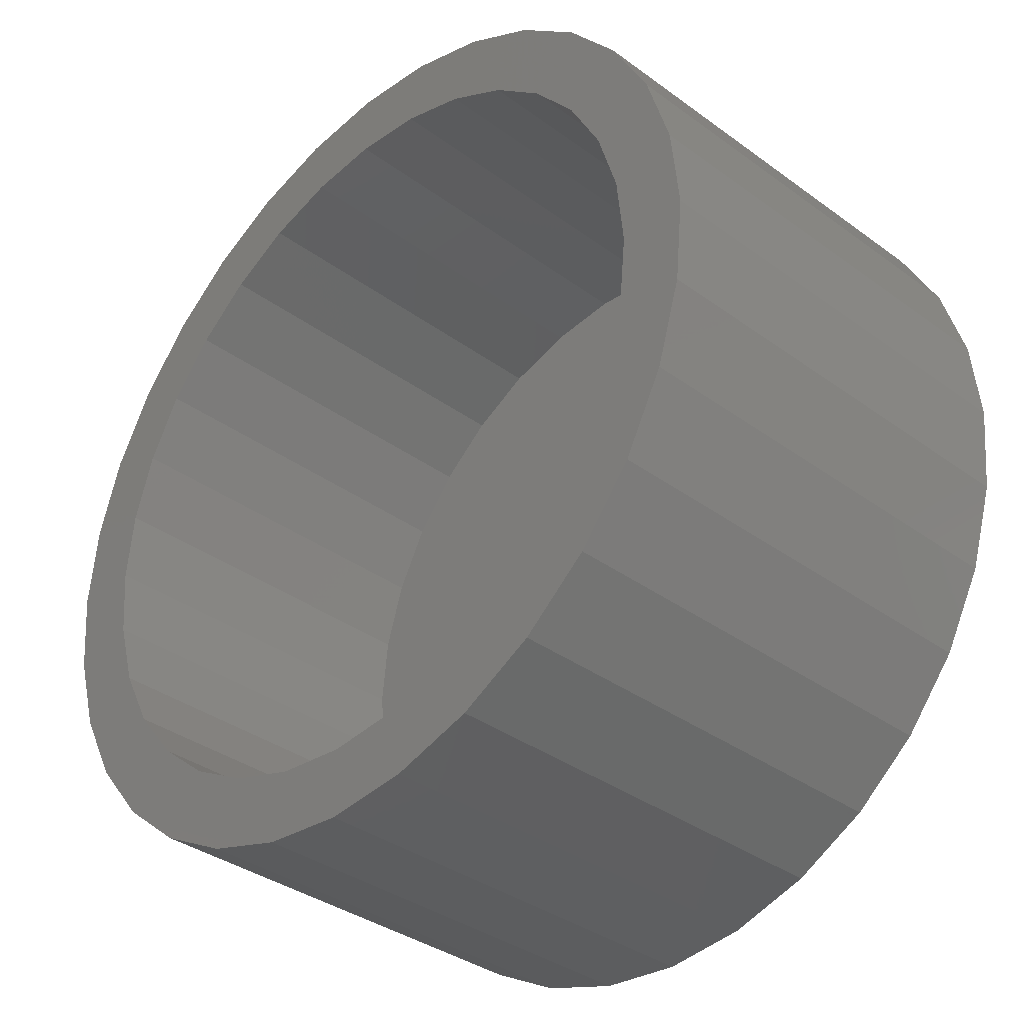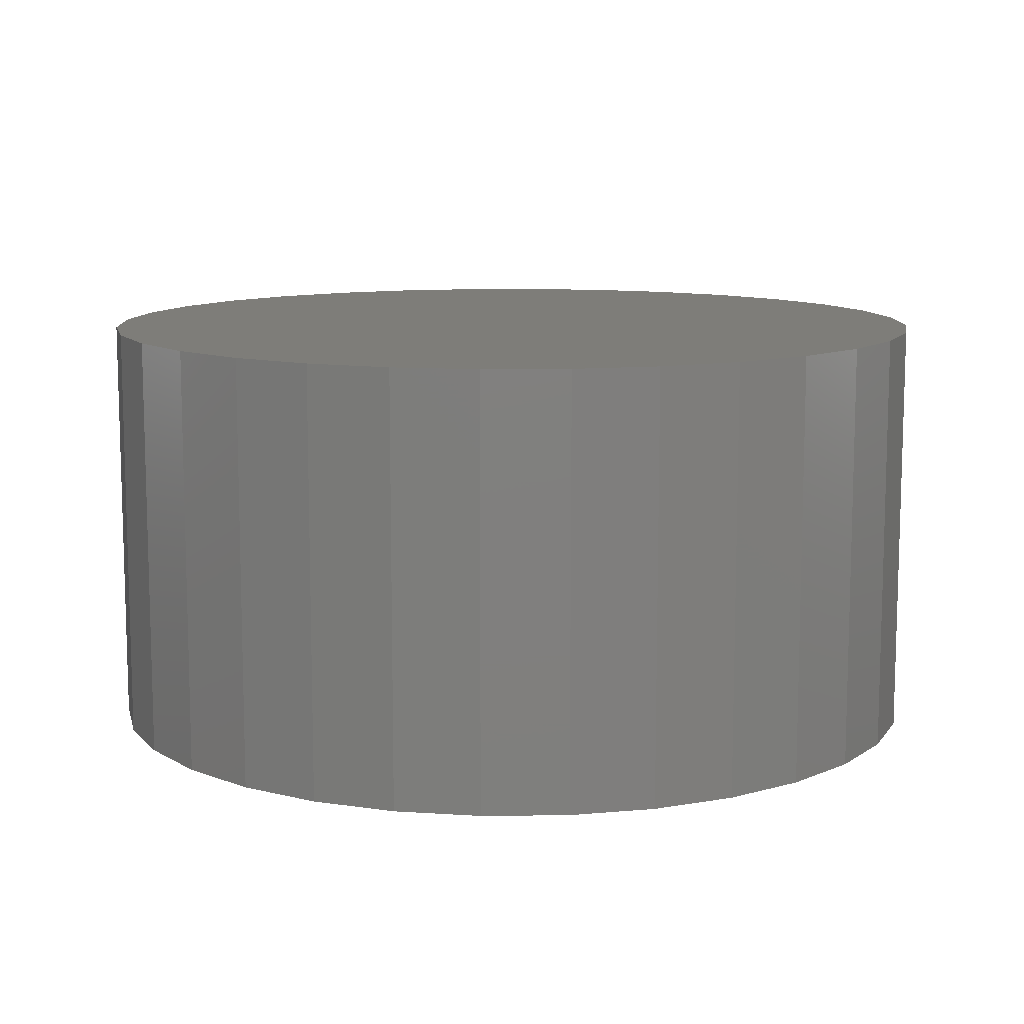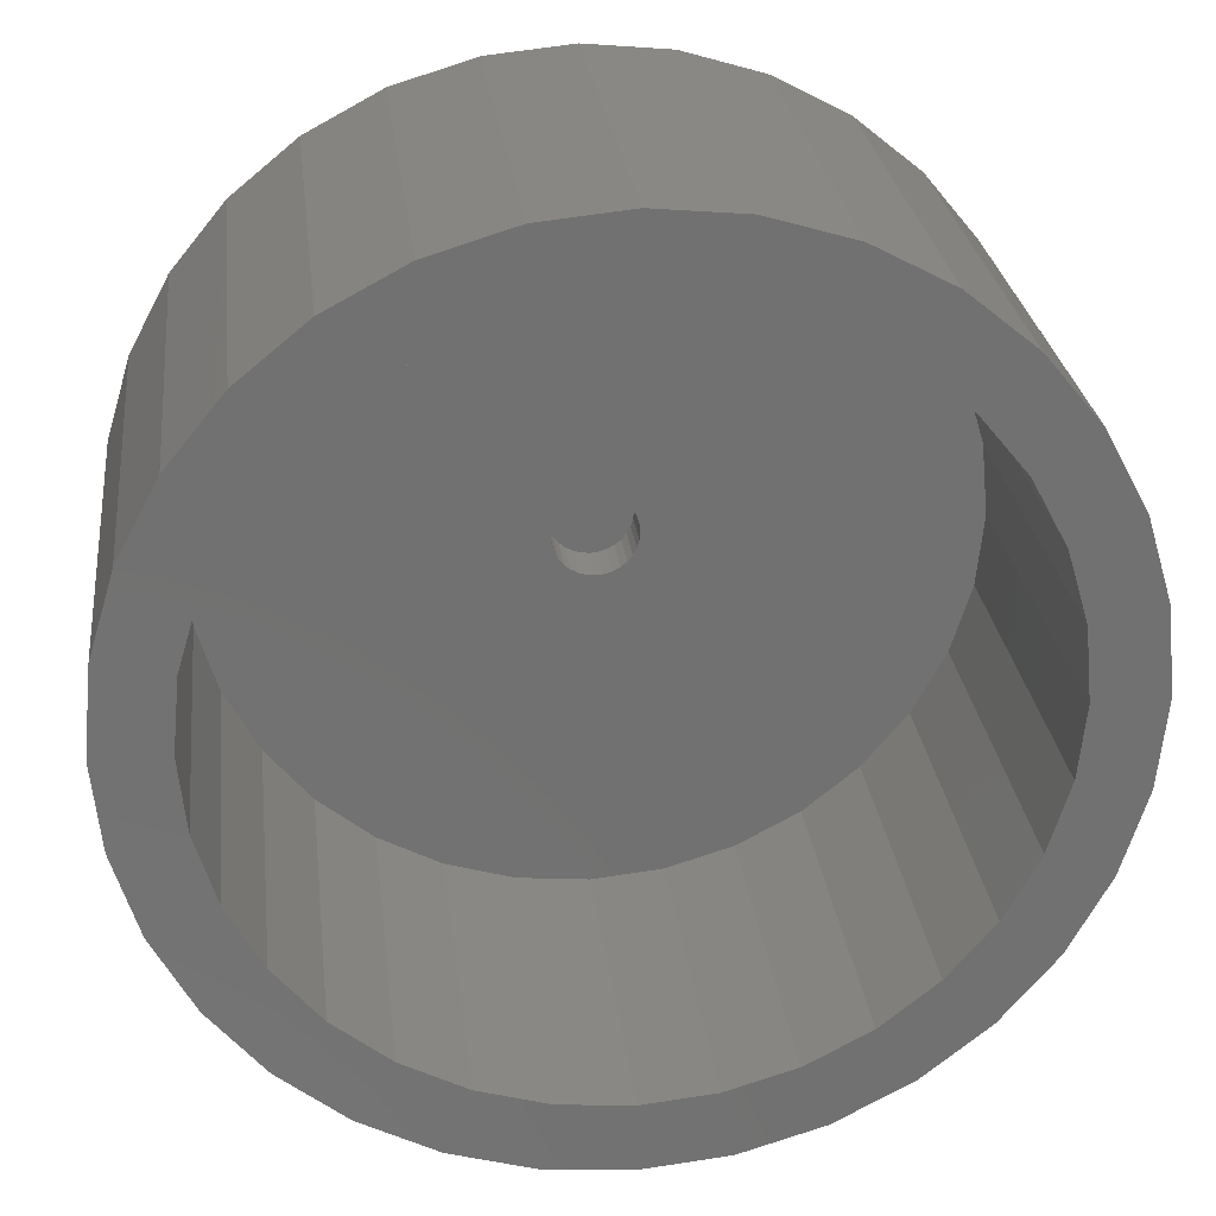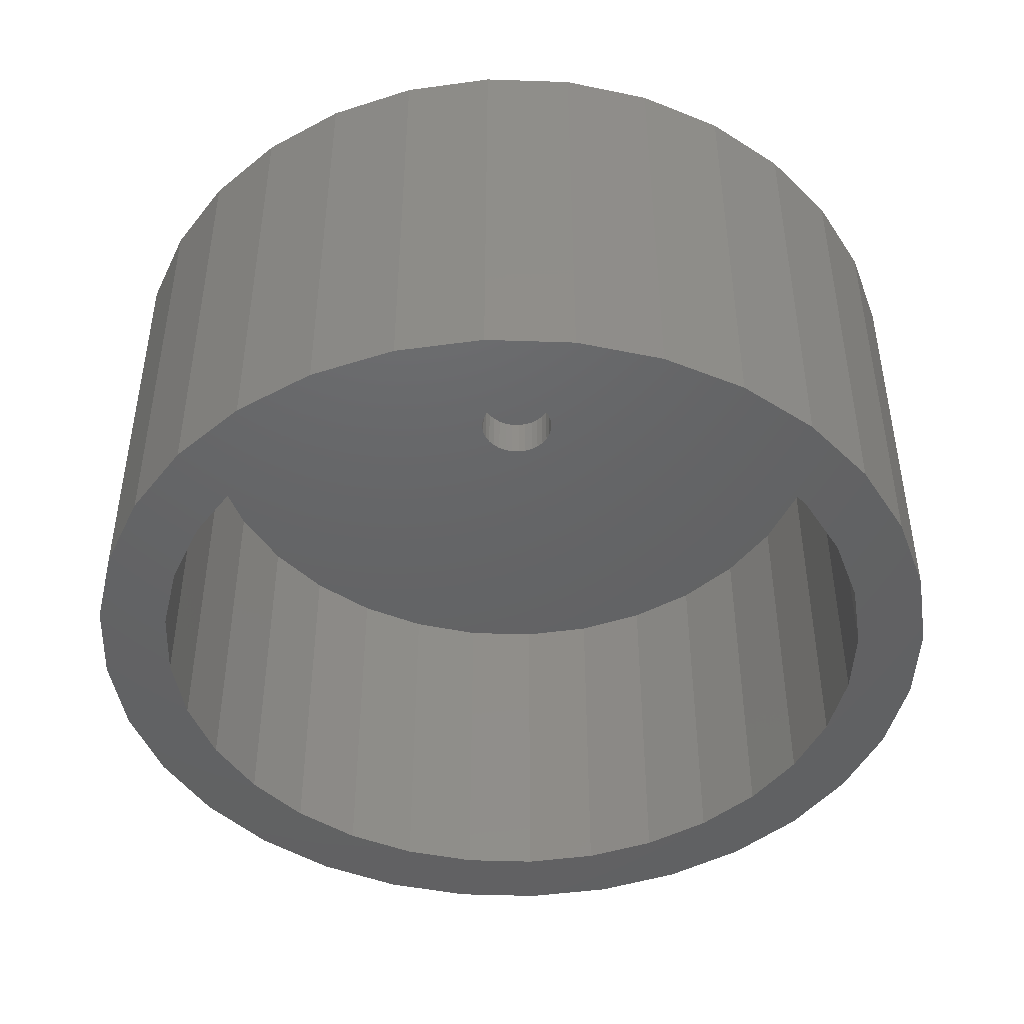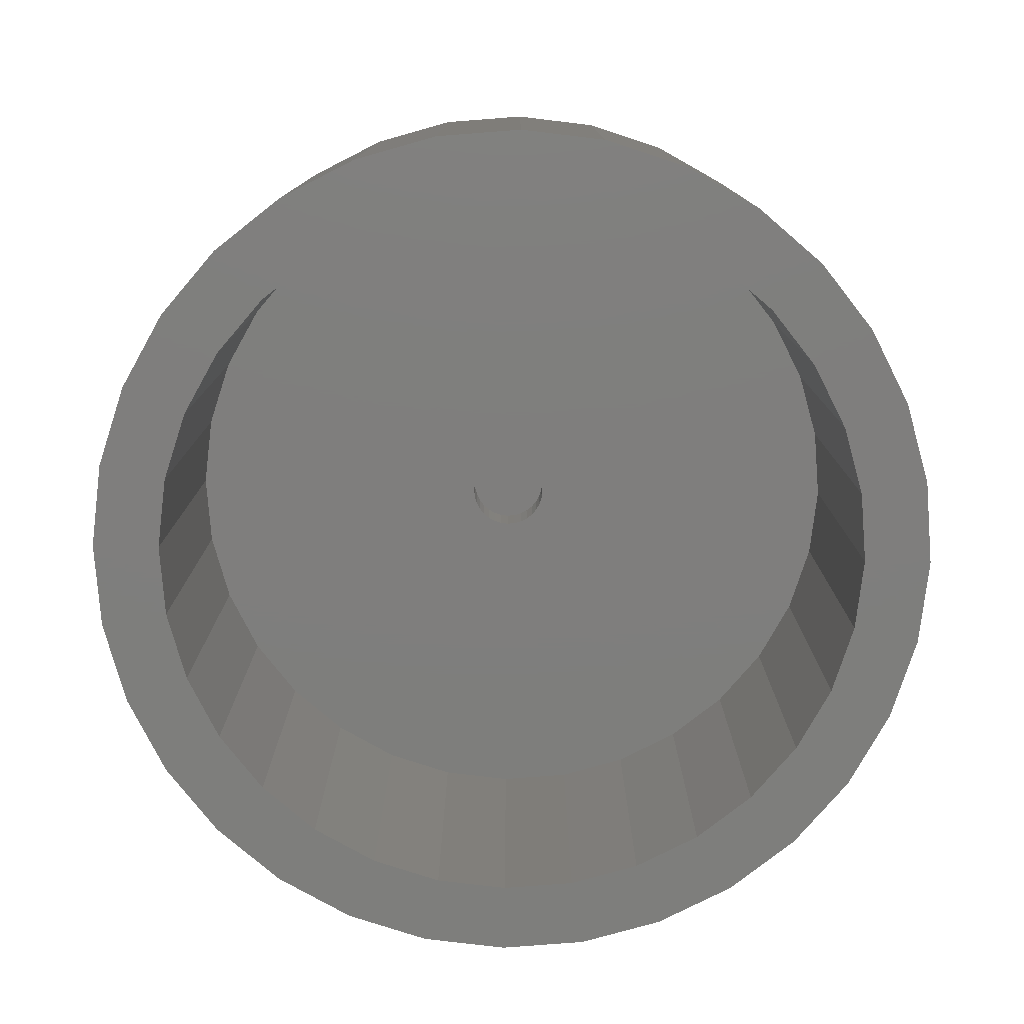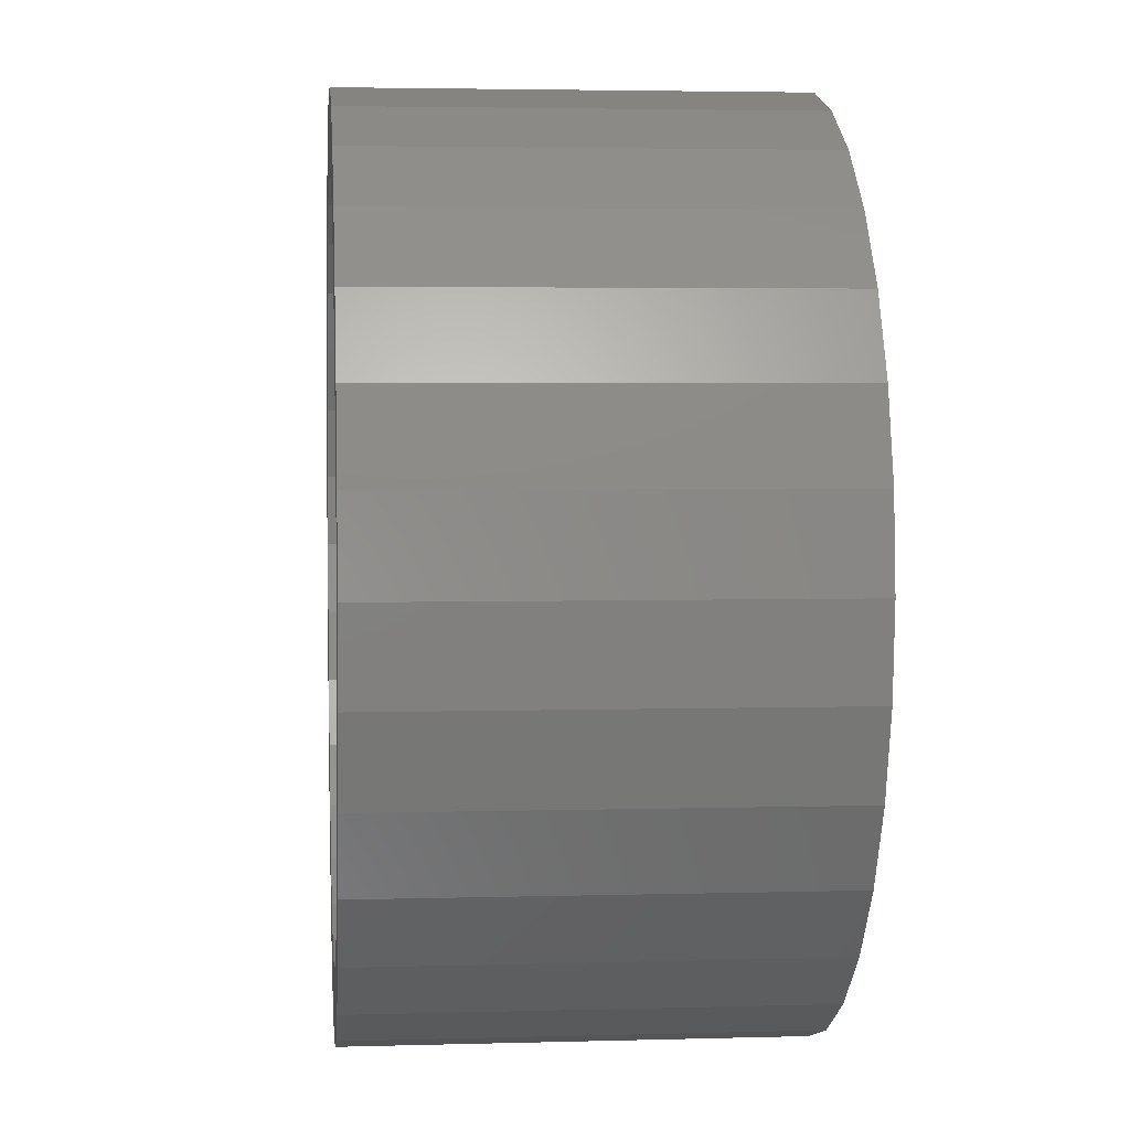
<metadata>
{"format":"stl","ext":"stl","renderer":"f3d","projection":"perspective","resolution":1024,"background":"white","views":[{"elev":-35.8,"azim":-133.9,"up":"+Y"},{"elev":10.6,"azim":-164.8,"up":"+Z"},{"elev":26.9,"azim":173.3,"up":"+Y"},{"elev":-45.6,"azim":160.9,"up":"+Z"},{"elev":-78.2,"azim":43.8,"up":"+Z"},{"elev":3.6,"azim":-95.5,"up":"+Y"}]}
</metadata>
<code>
# stl→obj: 192 verts, 380 faces
v -0.003125 0.075 0.6641
v -0.01776 0.07356 0.75
v -0.01776 0.07356 0.6641
v -0.03183 0.06929 0.75
v -0.03183 0.06929 0.6641
v -0.04479 0.06236 0.75
v -0.04479 0.06236 0.6641
v -0.05616 0.05303 0.75
v -0.05616 0.05303 0.6641
v -0.06549 0.04167 0.75
v -0.06549 0.04167 0.6641
v -0.07242 0.0287 0.75
v -0.07242 0.0287 0.6641
v -0.07668 0.01463 0.75
v -0.07668 0.01463 0.6641
v -0.07812 9.185e-18 0.75
v -0.07812 9.185e-18 0.6641
v -0.003125 0.075 0.75
v 0.01151 0.07356 0.6641
v 0.01151 0.07356 0.75
v 0.02558 0.06929 0.6641
v 0.02558 0.06929 0.75
v 0.03854 0.06236 0.6641
v 0.03854 0.06236 0.75
v 0.04991 0.05303 0.6641
v 0.04991 0.05303 0.75
v 0.05924 0.04167 0.6641
v 0.05924 0.04167 0.75
v 0.06617 0.0287 0.6641
v 0.06617 0.0287 0.75
v 0.07043 0.01463 0.6641
v 0.07043 0.01463 0.75
v 0.07187 0 0.6641
v 0.07187 0 0.75
v -0.003125 -0.075 0.6641
v 0.01151 -0.07356 0.75
v 0.01151 -0.07356 0.6641
v 0.02558 -0.06929 0.75
v 0.02558 -0.06929 0.6641
v 0.03854 -0.06236 0.75
v 0.03854 -0.06236 0.6641
v 0.04991 -0.05303 0.75
v 0.04991 -0.05303 0.6641
v 0.05924 -0.04167 0.75
v 0.05924 -0.04167 0.6641
v 0.06617 -0.0287 0.75
v 0.06617 -0.0287 0.6641
v 0.07043 -0.01463 0.75
v 0.07043 -0.01463 0.6641
v -0.003125 -0.075 0.75
v -0.01776 -0.07356 0.6641
v -0.01776 -0.07356 0.75
v -0.03183 -0.06929 0.6641
v -0.03183 -0.06929 0.75
v -0.04479 -0.06236 0.6641
v -0.04479 -0.06236 0.75
v -0.05616 -0.05303 0.6641
v -0.05616 -0.05303 0.75
v -0.06549 -0.04167 0.6641
v -0.06549 -0.04167 0.75
v -0.07242 -0.0287 0.6641
v -0.07242 -0.0287 0.75
v -0.07668 -0.01463 0.6641
v -0.07668 -0.01463 0.75
v 0.139 0.659 0.6641
v 0.265 0.6208 0.6641
v 0.3812 0.5587 0.6641
v 0.483 0.4751 0.6641
v 0.5666 0.3733 0.6641
v 0.6287 0.2571 0.6641
v 0.6669 0.1311 0.6641
v 0.6799 0 0.6641
v 0.6669 -0.1311 0.6641
v 0.6287 -0.2571 0.6641
v 0.5666 -0.3733 0.6641
v 0.483 -0.4751 0.6641
v 0.3812 -0.5587 0.6641
v 0.265 -0.6208 0.6641
v 0.139 -0.659 0.6641
v 0.007895 -0.672 0.6641
v -0.1232 -0.659 0.6641
v -0.6641 8.229e-17 0.6641
v -0.6512 0.1311 0.6641
v -0.6129 0.2571 0.6641
v -0.5508 0.3733 0.6641
v -0.4673 0.4751 0.6641
v -0.3654 0.5587 0.6641
v -0.2493 0.6208 0.6641
v -0.1232 0.659 0.6641
v -0.2493 -0.6208 0.6641
v -0.3654 -0.5587 0.6641
v -0.4673 -0.4751 0.6641
v -0.5508 -0.3733 0.6641
v -0.6129 -0.2571 0.6641
v -0.6512 -0.1311 0.6641
v 0.007895 0.672 0.6641
v -0.3654 0.5587 0
v -0.5556 0.5635 0
v -0.2493 0.6208 0
v -0.4349 0.6626 0
v -0.1232 0.659 0
v -0.2971 0.7363 0
v 0.007895 0.672 0
v -0.1476 0.7816 0
v 0.007895 0.797 0
v -0.6129 0.2571 0
v -0.7284 0.305 0
v -0.5508 0.3733 0
v -0.6548 0.4428 0
v -0.4673 0.4751 0
v -0.4673 -0.4751 0
v -0.6548 -0.4428 0
v -0.5508 -0.3733 0
v -0.7284 -0.305 0
v -0.6129 -0.2571 0
v -0.7737 -0.1555 0
v -0.6512 -0.1311 0
v -0.7891 9.76e-17 0
v -0.6641 8.229e-17 0
v -0.7737 0.1555 0
v -0.6512 0.1311 0
v -0.1232 -0.659 0
v -0.4349 -0.6626 0
v -0.2493 -0.6208 0
v -0.5556 -0.5635 0
v -0.3654 -0.5587 0
v 0.007895 -0.672 0
v -0.2971 -0.7363 0
v 0.007895 -0.797 0
v -0.1476 -0.7816 0
v 0.3812 0.5587 0
v 0.265 0.6208 0
v 0.5714 0.5635 0
v 0.139 0.659 0
v 0.4507 0.6626 0
v 0.3129 0.7363 0
v 0.1634 0.7816 0
v 0.6287 0.2571 0
v 0.5666 0.3733 0
v 0.7442 0.305 0
v 0.483 0.4751 0
v 0.6705 0.4428 0
v 0.483 -0.4751 0
v 0.5666 -0.3733 0
v 0.6705 -0.4428 0
v 0.6287 -0.2571 0
v 0.7442 -0.305 0
v 0.6669 -0.1311 0
v 0.7895 -0.1555 0
v 0.6799 0 0
v 0.8049 -1.952e-16 0
v 0.6669 0.1311 0
v 0.7895 0.1555 0
v 0.139 -0.659 0
v 0.265 -0.6208 0
v 0.4507 -0.6626 0
v 0.3812 -0.5587 0
v 0.5714 -0.5635 0
v 0.3129 -0.7363 0
v 0.1634 -0.7816 0
v 0.8049 0 0.7891
v 0.7895 -0.1555 0.7891
v 0.7442 -0.305 0.7891
v 0.6705 -0.4428 0.7891
v 0.5714 -0.5635 0.7891
v 0.4507 -0.6626 0.7891
v 0.3129 -0.7363 0.7891
v 0.1634 -0.7816 0.7891
v 0.007895 -0.797 0.7891
v -0.1476 -0.7816 0.7891
v -0.2971 -0.7363 0.7891
v -0.4349 -0.6626 0.7891
v -0.5556 -0.5635 0.7891
v -0.6548 -0.4428 0.7891
v -0.7284 -0.305 0.7891
v -0.7737 -0.1555 0.7891
v -0.7891 9.76e-17 0.7891
v -0.7737 0.1555 0.7891
v -0.7284 0.305 0.7891
v -0.6548 0.4428 0.7891
v -0.5556 0.5635 0.7891
v -0.4349 0.6626 0.7891
v -0.2971 0.7363 0.7891
v -0.1476 0.7816 0.7891
v 0.007895 0.797 0.7891
v 0.1634 0.7816 0.7891
v 0.3129 0.7363 0.7891
v 0.4507 0.6626 0.7891
v 0.5714 0.5635 0.7891
v 0.6705 0.4428 0.7891
v 0.7442 0.305 0.7891
v 0.7895 0.1555 0.7891
f 1 2 3
f 3 2 4
f 3 4 5
f 5 4 6
f 5 6 7
f 7 6 8
f 7 8 9
f 9 8 10
f 9 10 11
f 11 10 12
f 11 12 13
f 13 12 14
f 13 14 15
f 15 14 16
f 15 16 17
f 2 1 18
f 18 1 19
f 18 19 20
f 20 19 21
f 20 21 22
f 22 21 23
f 22 23 24
f 24 23 25
f 24 25 26
f 26 25 27
f 26 27 28
f 28 27 29
f 28 29 30
f 30 29 31
f 30 31 32
f 32 31 33
f 32 33 34
f 35 36 37
f 37 36 38
f 37 38 39
f 39 38 40
f 39 40 41
f 41 40 42
f 41 42 43
f 43 42 44
f 43 44 45
f 45 44 46
f 45 46 47
f 47 46 48
f 47 48 49
f 49 48 34
f 49 34 33
f 36 35 50
f 50 35 51
f 50 51 52
f 52 51 53
f 52 53 54
f 54 53 55
f 54 55 56
f 56 55 57
f 56 57 58
f 58 57 59
f 58 59 60
f 60 59 61
f 60 61 62
f 62 61 63
f 62 63 64
f 64 63 17
f 64 17 16
f 33 65 66
f 33 66 67
f 33 67 68
f 33 68 69
f 33 69 70
f 33 70 71
f 33 71 72
f 33 72 73
f 33 73 74
f 33 74 75
f 33 75 76
f 33 76 77
f 33 77 78
f 33 78 79
f 33 79 49
f 80 81 35
f 80 35 37
f 80 37 39
f 80 39 41
f 80 41 43
f 79 80 43
f 79 43 45
f 79 45 47
f 79 47 49
f 81 17 63
f 81 63 61
f 81 61 59
f 81 59 57
f 81 57 55
f 81 55 53
f 81 53 51
f 81 51 35
f 82 83 84
f 82 84 85
f 82 85 86
f 82 86 87
f 82 87 88
f 82 88 89
f 82 89 17
f 82 17 81
f 82 81 90
f 82 90 91
f 82 91 92
f 82 92 93
f 82 93 94
f 82 94 95
f 96 25 23
f 96 23 21
f 96 21 19
f 96 19 1
f 96 1 89
f 65 33 31
f 65 31 29
f 65 29 27
f 65 27 25
f 65 25 96
f 89 1 3
f 89 3 5
f 89 5 7
f 89 7 9
f 89 9 11
f 89 11 13
f 89 13 15
f 89 15 17
f 18 20 2
f 4 2 20
f 22 4 20
f 6 4 22
f 24 6 22
f 8 6 24
f 26 8 24
f 40 56 42
f 54 56 40
f 38 54 40
f 52 54 38
f 36 52 38
f 50 52 36
f 56 58 42
f 42 58 60
f 42 60 44
f 44 60 62
f 44 62 46
f 46 62 64
f 46 64 48
f 48 64 16
f 48 16 34
f 34 16 14
f 34 14 32
f 32 14 12
f 32 12 30
f 30 12 10
f 30 10 28
f 28 10 8
f 28 8 26
f 97 98 99
f 99 98 100
f 99 100 101
f 101 100 102
f 101 102 103
f 103 102 104
f 103 104 105
f 106 107 108
f 108 107 109
f 108 109 110
f 110 109 98
f 110 98 97
f 111 112 113
f 113 112 114
f 113 114 115
f 115 114 116
f 115 116 117
f 117 116 118
f 117 118 119
f 119 118 120
f 119 120 121
f 121 120 107
f 121 107 106
f 122 123 124
f 124 123 125
f 124 125 126
f 126 125 112
f 126 112 111
f 122 127 123
f 123 127 128
f 127 129 128
f 128 129 130
f 131 132 133
f 133 132 134
f 133 134 135
f 135 134 103
f 135 103 136
f 136 103 105
f 136 105 137
f 138 139 140
f 140 139 141
f 140 141 142
f 142 141 131
f 142 131 133
f 143 144 145
f 145 144 146
f 145 146 147
f 147 146 148
f 147 148 149
f 149 148 150
f 149 150 151
f 151 150 152
f 151 152 153
f 153 152 138
f 153 138 140
f 154 155 156
f 156 155 157
f 156 157 158
f 158 157 143
f 158 143 145
f 156 159 154
f 154 159 127
f 159 160 127
f 127 160 129
f 127 79 154
f 154 79 78
f 154 78 155
f 155 78 77
f 155 77 157
f 157 77 76
f 157 76 143
f 143 76 75
f 143 75 144
f 144 75 74
f 144 74 146
f 146 74 73
f 146 73 148
f 148 73 72
f 148 72 150
f 79 127 80
f 80 127 122
f 80 122 81
f 81 122 124
f 81 124 90
f 90 124 126
f 90 126 91
f 91 126 111
f 91 111 92
f 92 111 113
f 92 113 93
f 93 113 115
f 93 115 94
f 94 115 117
f 94 117 95
f 95 117 119
f 95 119 82
f 103 89 101
f 101 89 88
f 101 88 99
f 99 88 87
f 99 87 97
f 97 87 86
f 97 86 110
f 110 86 85
f 110 85 108
f 108 85 84
f 108 84 106
f 106 84 83
f 106 83 121
f 121 83 82
f 121 82 119
f 89 103 96
f 96 103 134
f 96 134 65
f 65 134 132
f 65 132 66
f 66 132 131
f 66 131 67
f 67 131 141
f 67 141 68
f 68 141 139
f 68 139 69
f 69 139 138
f 69 138 70
f 70 138 152
f 70 152 71
f 71 152 150
f 71 150 72
f 151 161 149
f 149 161 162
f 149 162 147
f 147 162 163
f 147 163 145
f 145 163 164
f 145 164 158
f 158 164 165
f 158 165 156
f 156 165 166
f 156 166 159
f 159 166 167
f 159 167 160
f 160 167 168
f 160 168 129
f 129 168 169
f 129 169 130
f 130 169 170
f 130 170 128
f 128 170 171
f 128 171 123
f 123 171 172
f 123 172 125
f 125 172 173
f 125 173 112
f 112 173 174
f 112 174 114
f 114 174 175
f 114 175 116
f 116 175 176
f 116 176 118
f 118 176 177
f 118 177 120
f 120 177 178
f 120 178 107
f 107 178 179
f 107 179 109
f 109 179 180
f 109 180 98
f 98 180 181
f 98 181 100
f 100 181 182
f 100 182 102
f 102 182 183
f 102 183 104
f 104 183 184
f 104 184 105
f 105 184 185
f 105 185 137
f 137 185 186
f 137 186 136
f 136 186 187
f 136 187 135
f 135 187 188
f 135 188 133
f 133 188 189
f 133 189 142
f 142 189 190
f 142 190 140
f 140 190 191
f 140 191 153
f 153 191 192
f 153 192 151
f 151 192 161
f 184 186 185
f 186 184 187
f 187 184 183
f 187 183 188
f 188 183 182
f 188 182 189
f 189 182 181
f 189 181 190
f 190 181 180
f 190 180 191
f 191 180 179
f 191 179 192
f 192 179 178
f 192 178 161
f 161 178 177
f 161 177 162
f 162 177 176
f 162 176 163
f 163 176 175
f 163 175 164
f 164 175 174
f 164 174 165
f 165 174 173
f 165 173 166
f 166 173 172
f 166 172 167
f 167 172 171
f 167 171 168
f 168 171 170
f 168 170 169

</code>
